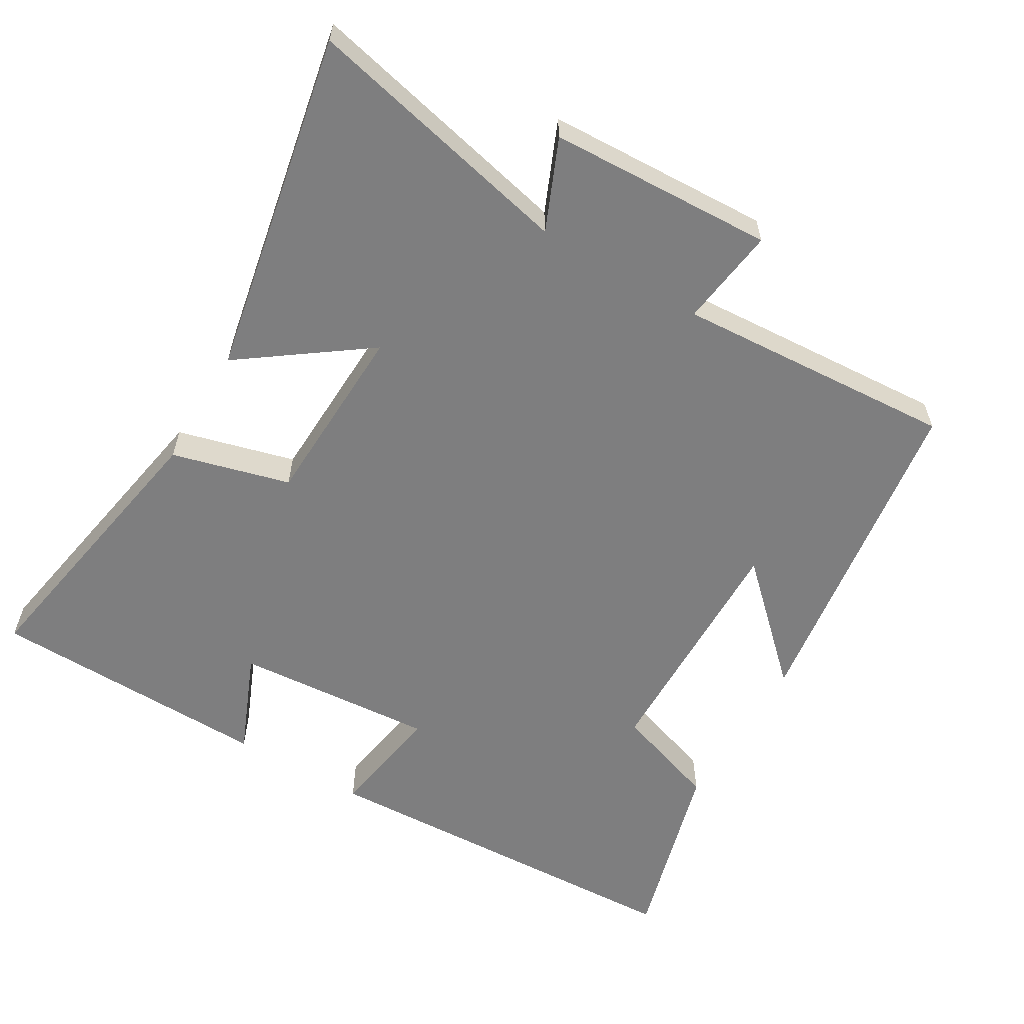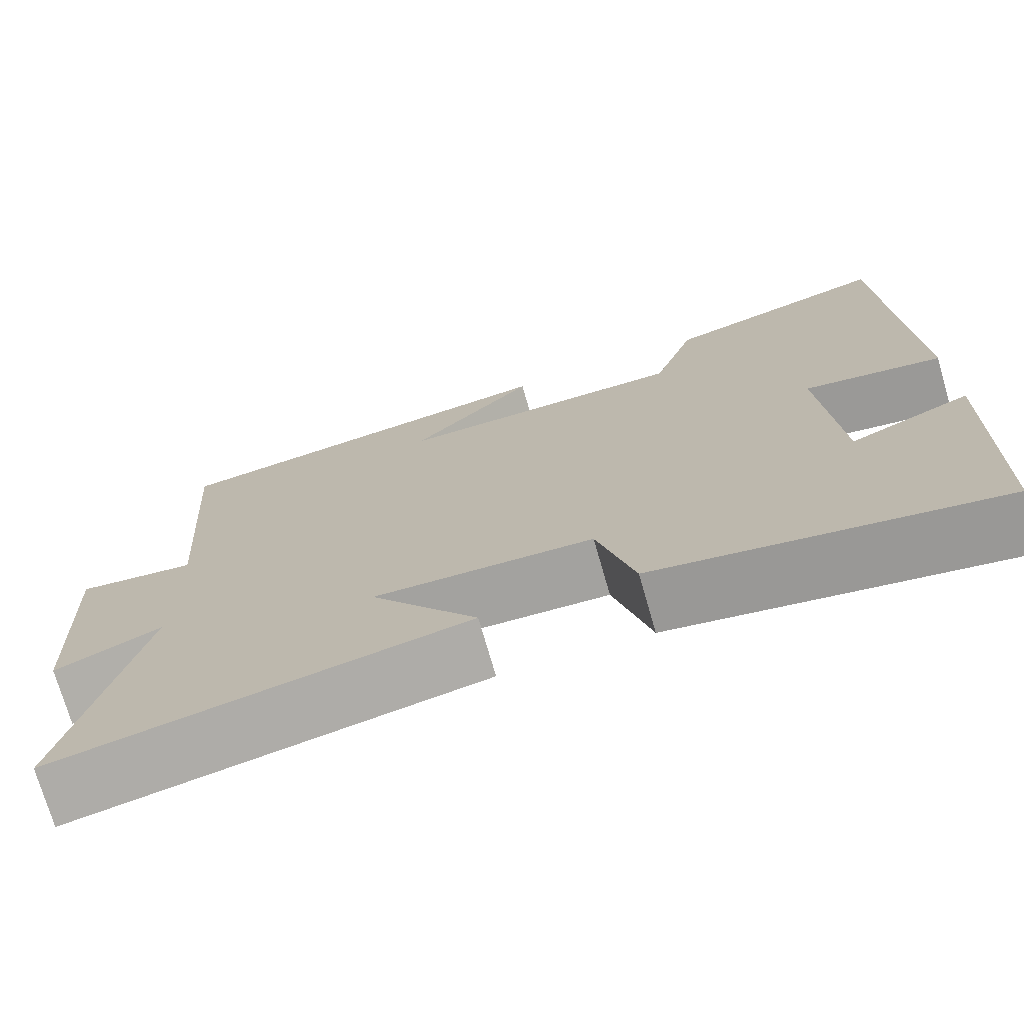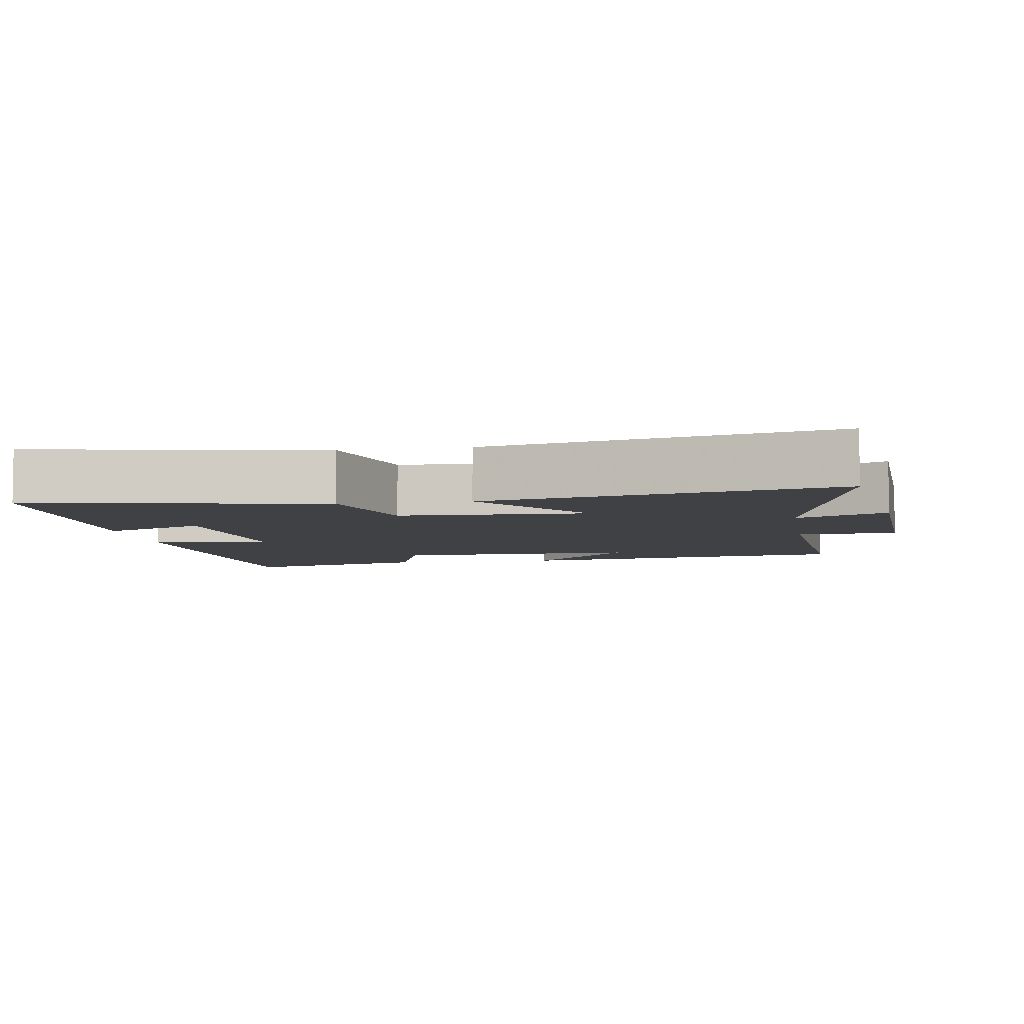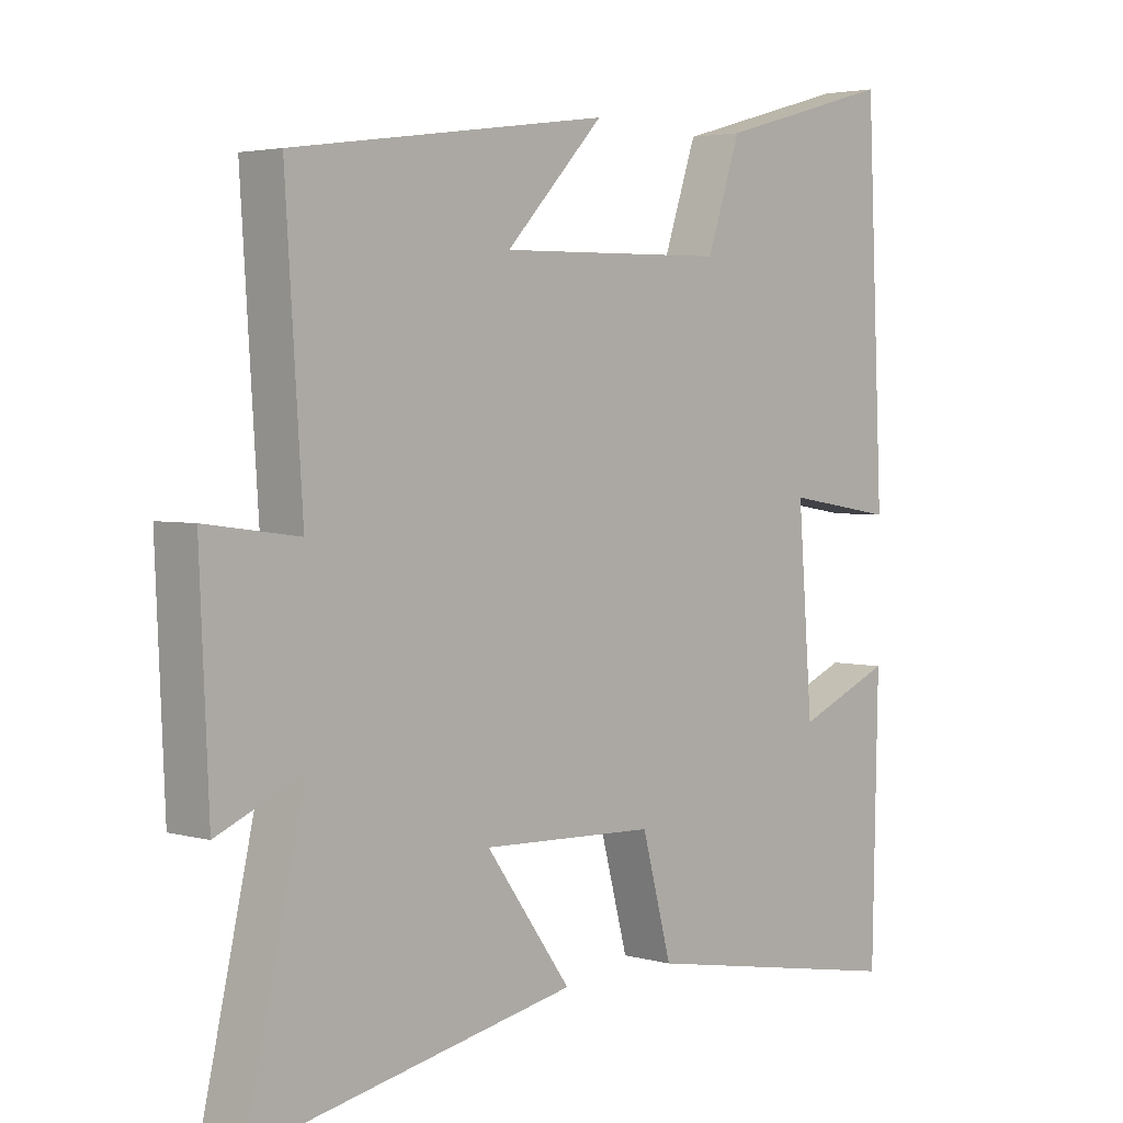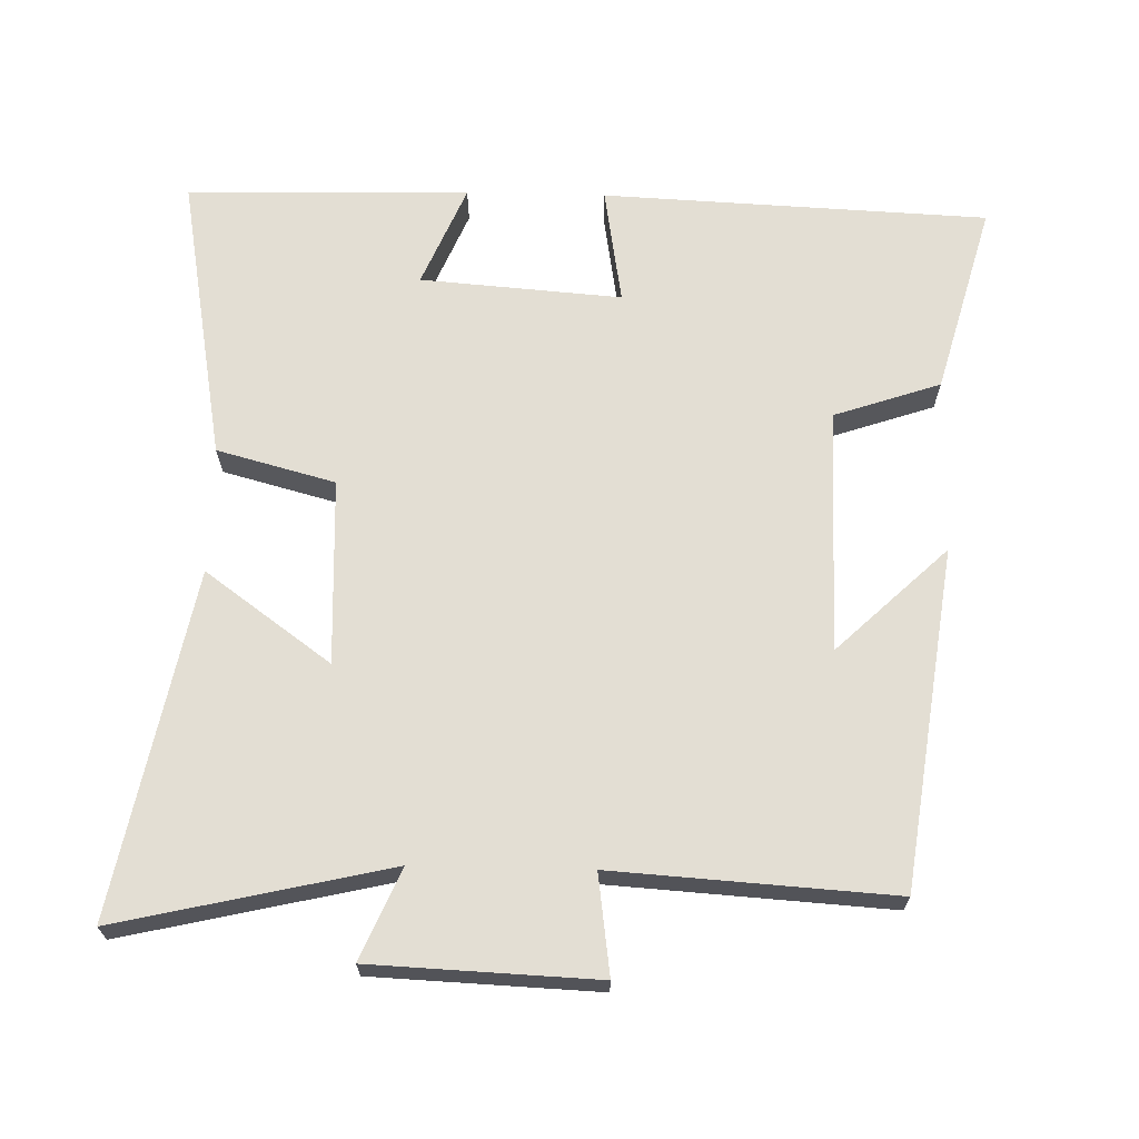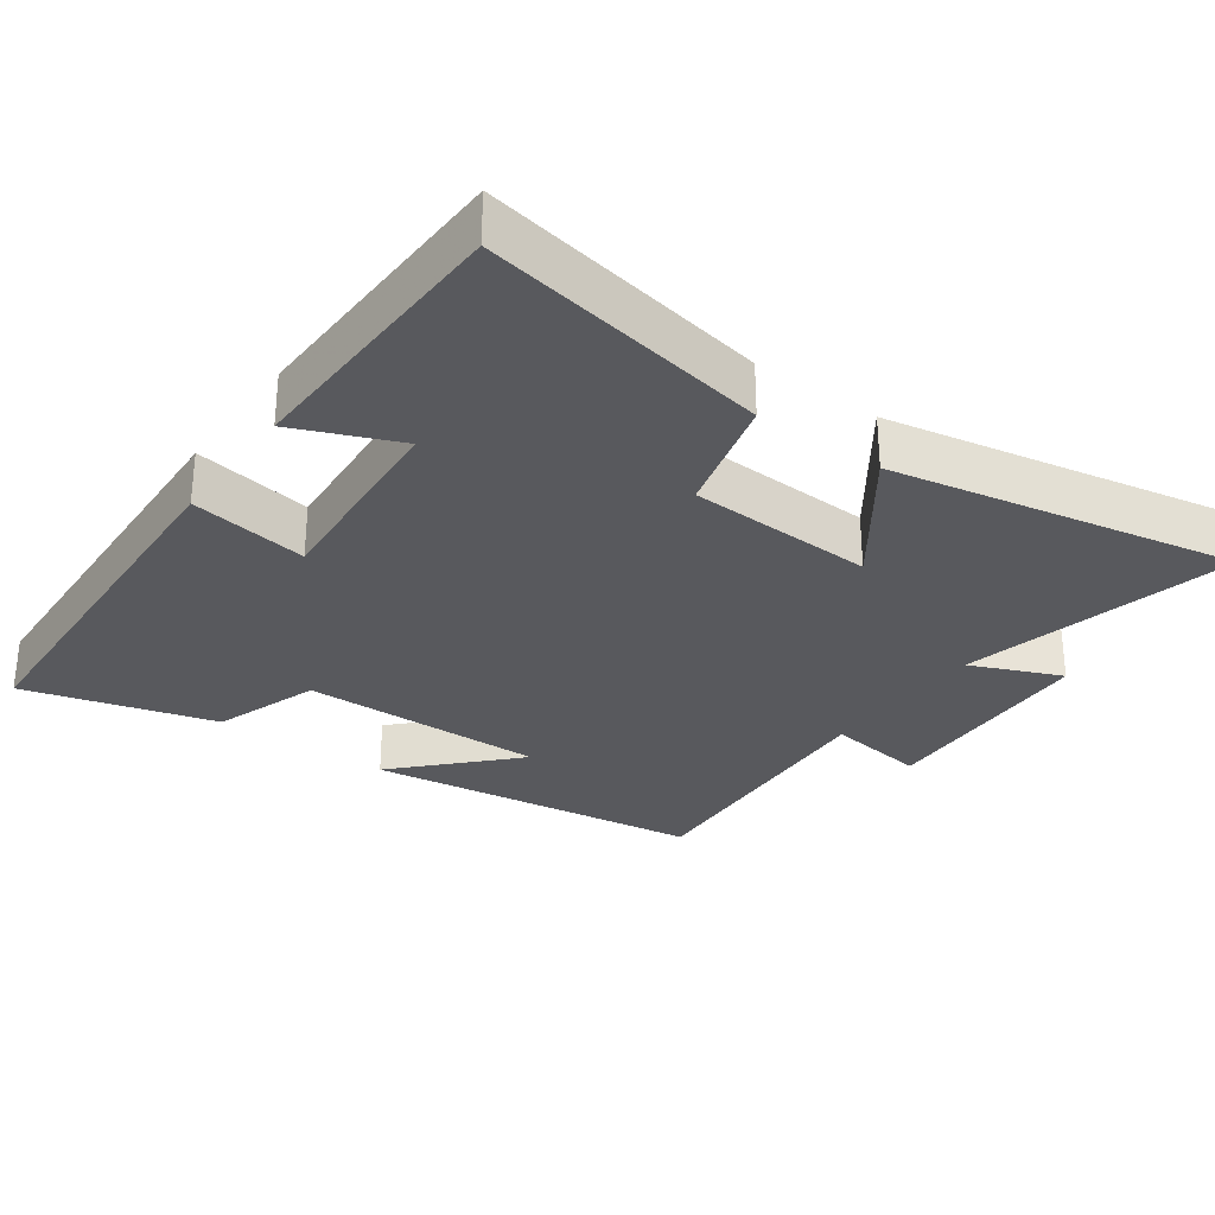
<metadata>
{"format":"obj","ext":"obj","renderer":"f3d","projection":"perspective","resolution":1024,"background":"white","views":[{"elev":-59.4,"azim":-120.6,"up":"+Y"},{"elev":-73.5,"azim":16.1,"up":"+Z"},{"elev":-5.7,"azim":-170.8,"up":"+Y"},{"elev":3.4,"azim":-47.1,"up":"+Z"},{"elev":67.3,"azim":-88.7,"up":"+Y"},{"elev":-29.8,"azim":144.1,"up":"+Y"}]}
</metadata>
<code>
v 0.491 0.07 -0.573
v 0.081 0.07 -0.5
v 0.036 0.07 -0.332
v -0.228 0.07 -0.322
v -0.099 0.07 -0.5
v -0.588 0.07 -0.596
v -0.5 0.07 -0.211
v -0.628 0.07 -0.266
v -0.642 0.07 0.054
v -0.5 0.07 0.035
v -0.526 0.07 0.433
v -0.045 0.07 0.5
v -0.194 0.07 0.343
v 0.154 0.07 0.349
v 0.205 0.07 0.5
v 0.475 0.07 0.575
v 0.5 0.07 0.027
v 0.333 0.07 0.054
v 0.355 0.07 -0.232
v 0.5 0.07 -0.171
v 0.491 0 -0.573
v 0.081 0 -0.5
v 0.036 0 -0.332
v -0.228 0 -0.322
v -0.099 0 -0.5
v -0.588 0 -0.596
v -0.5 0 -0.211
v -0.628 0 -0.266
v -0.642 0 0.054
v -0.5 0 0.035
v -0.526 0 0.433
v -0.045 0 0.5
v -0.194 0 0.343
v 0.154 0 0.349
v 0.205 0 0.5
v 0.475 0 0.575
v 0.5 0 0.027
v 0.333 0 0.054
v 0.355 0 -0.232
v 0.5 0 -0.171
f 19 20 1 2
f 18 19 2 3
f 15 16 17 18
f 14 15 18 3
f 13 14 3 4
f 10 11 12 13
f 10 13 4
f 7 8 9 10
f 7 10 4 5
f 5 6 7
f 22 21 40 39
f 23 22 39 38
f 38 37 36 35
f 23 38 35 34
f 24 23 34 33
f 33 32 31 30
f 24 33 30
f 30 29 28 27
f 25 24 30 27
f 27 26 25
f 1 21 22 2
f 2 22 23 3
f 3 23 24 4
f 4 24 25 5
f 5 25 26 6
f 6 26 27 7
f 7 27 28 8
f 8 28 29 9
f 9 29 30 10
f 10 30 31 11
f 11 31 32 12
f 12 32 33 13
f 13 33 34 14
f 14 34 35 15
f 15 35 36 16
f 16 36 37 17
f 17 37 38 18
f 18 38 39 19
f 19 39 40 20
f 20 40 21 1

</code>
